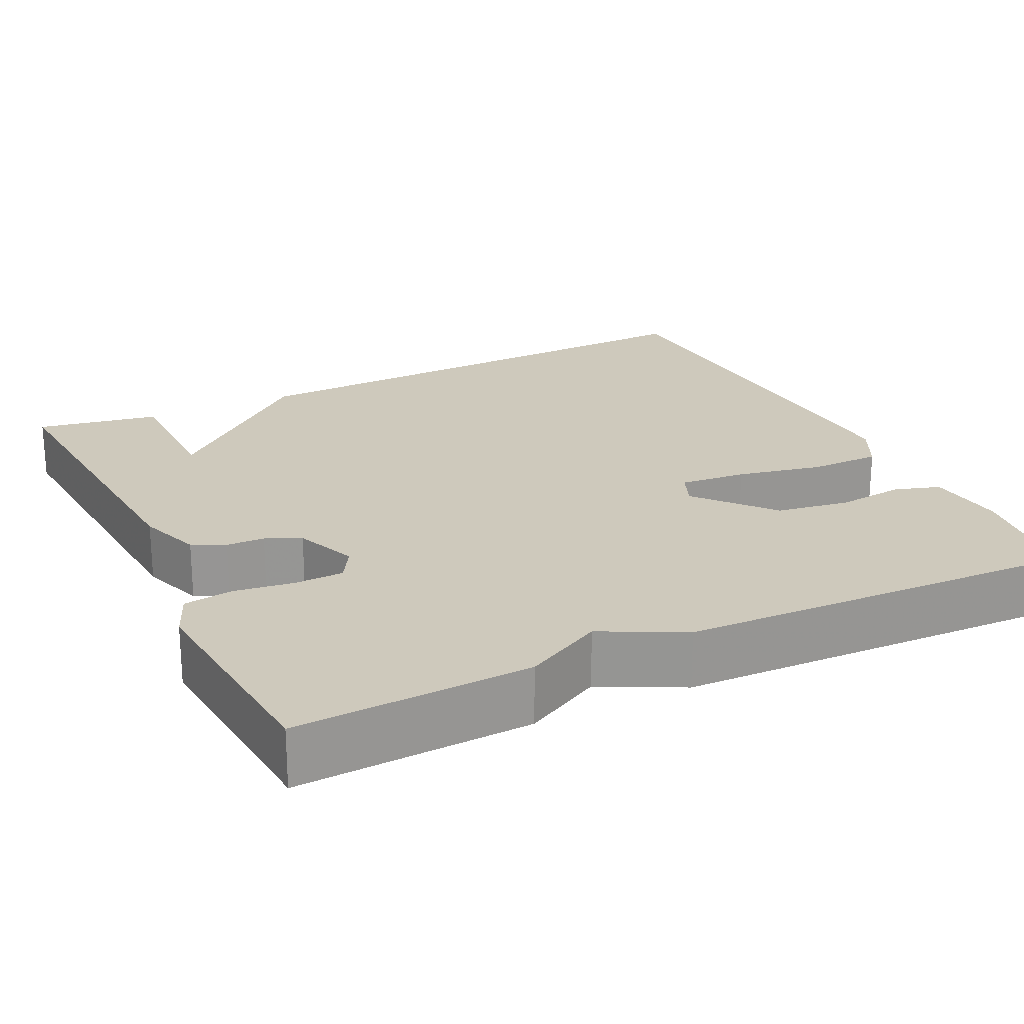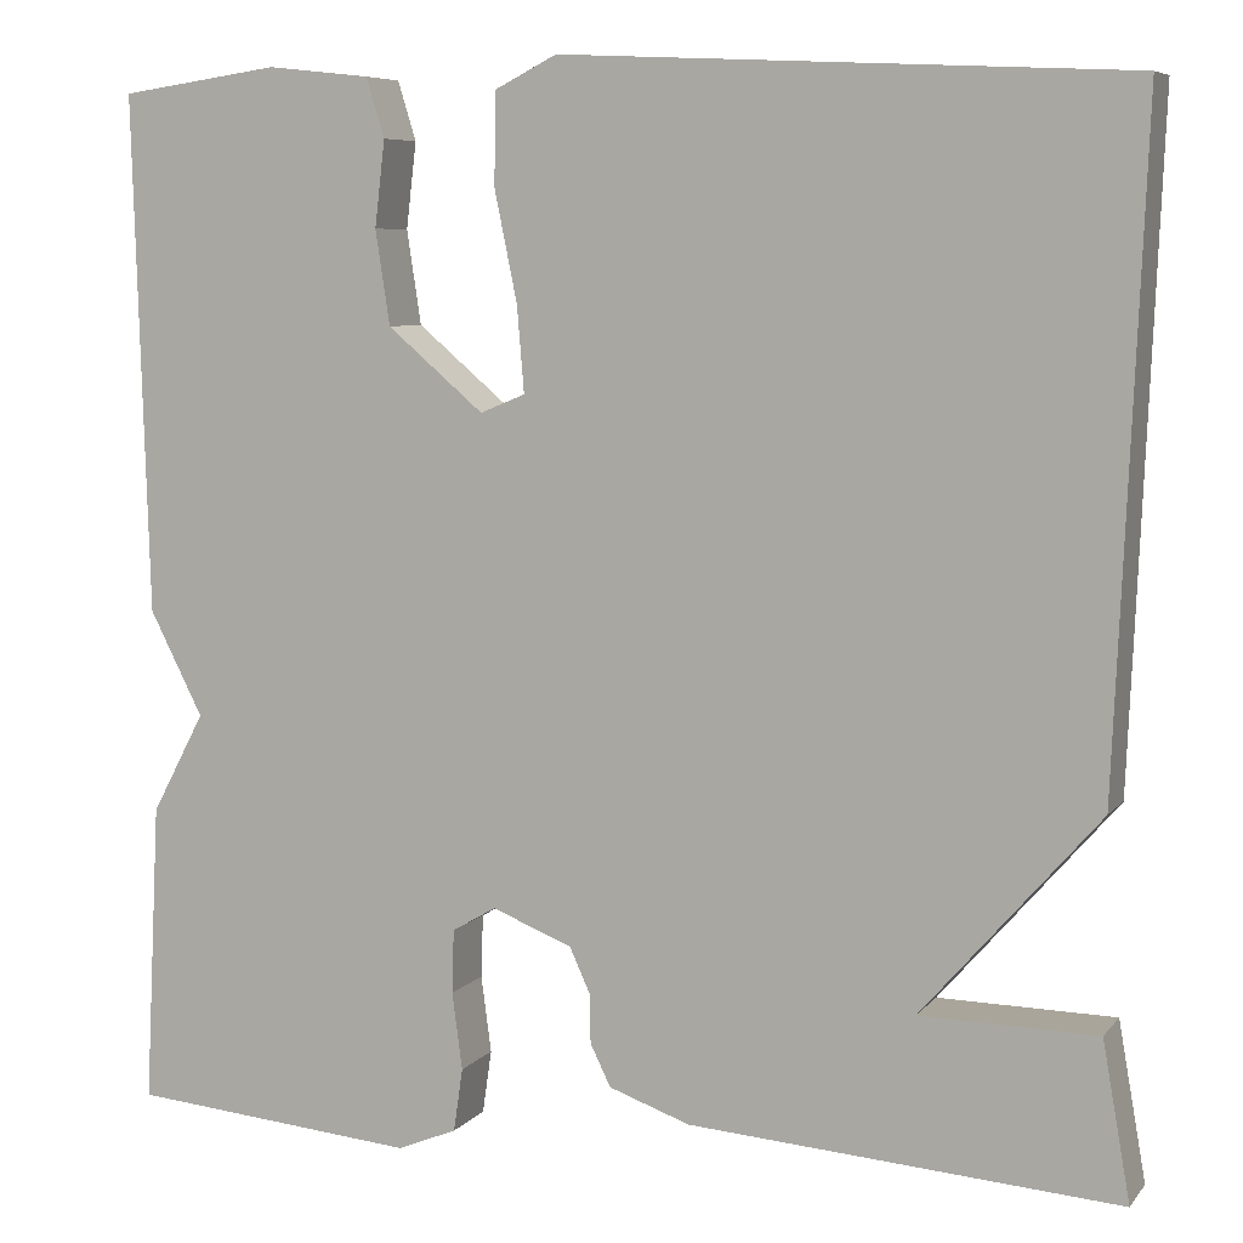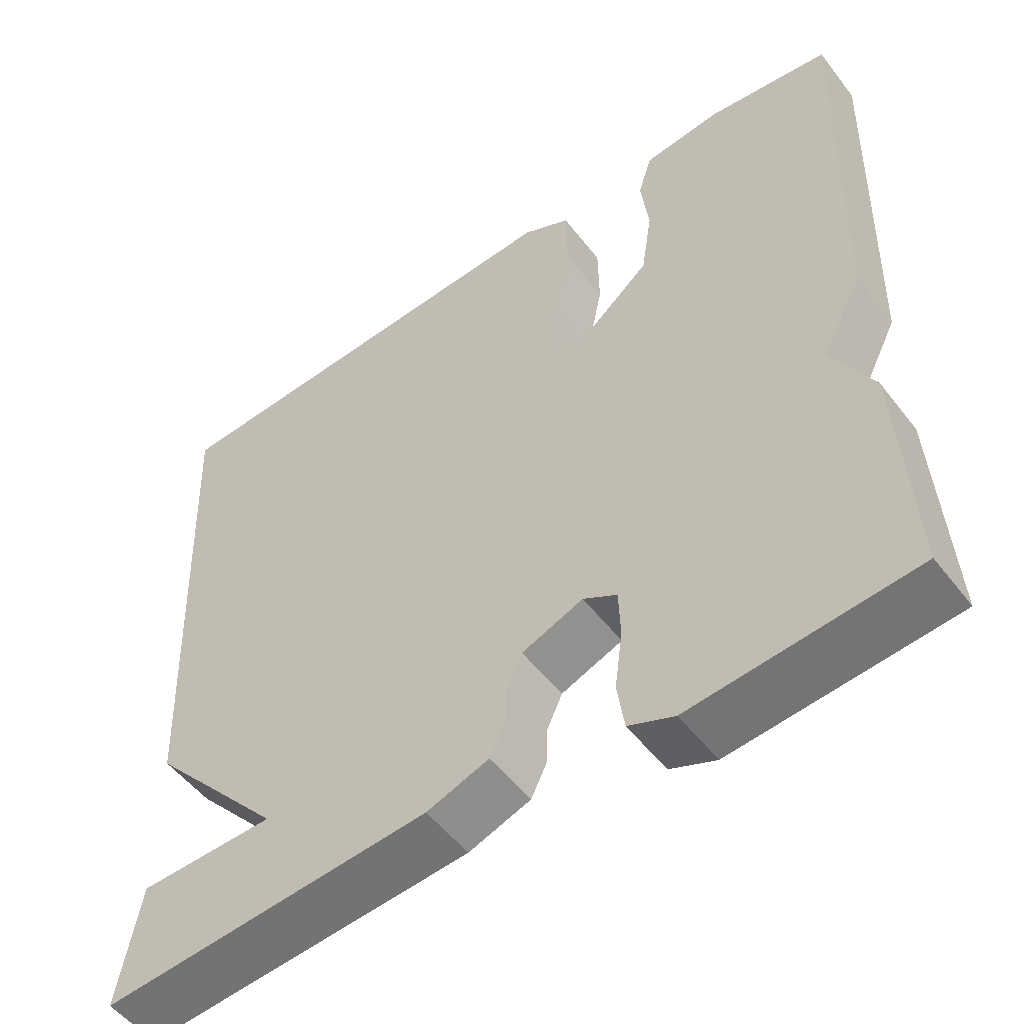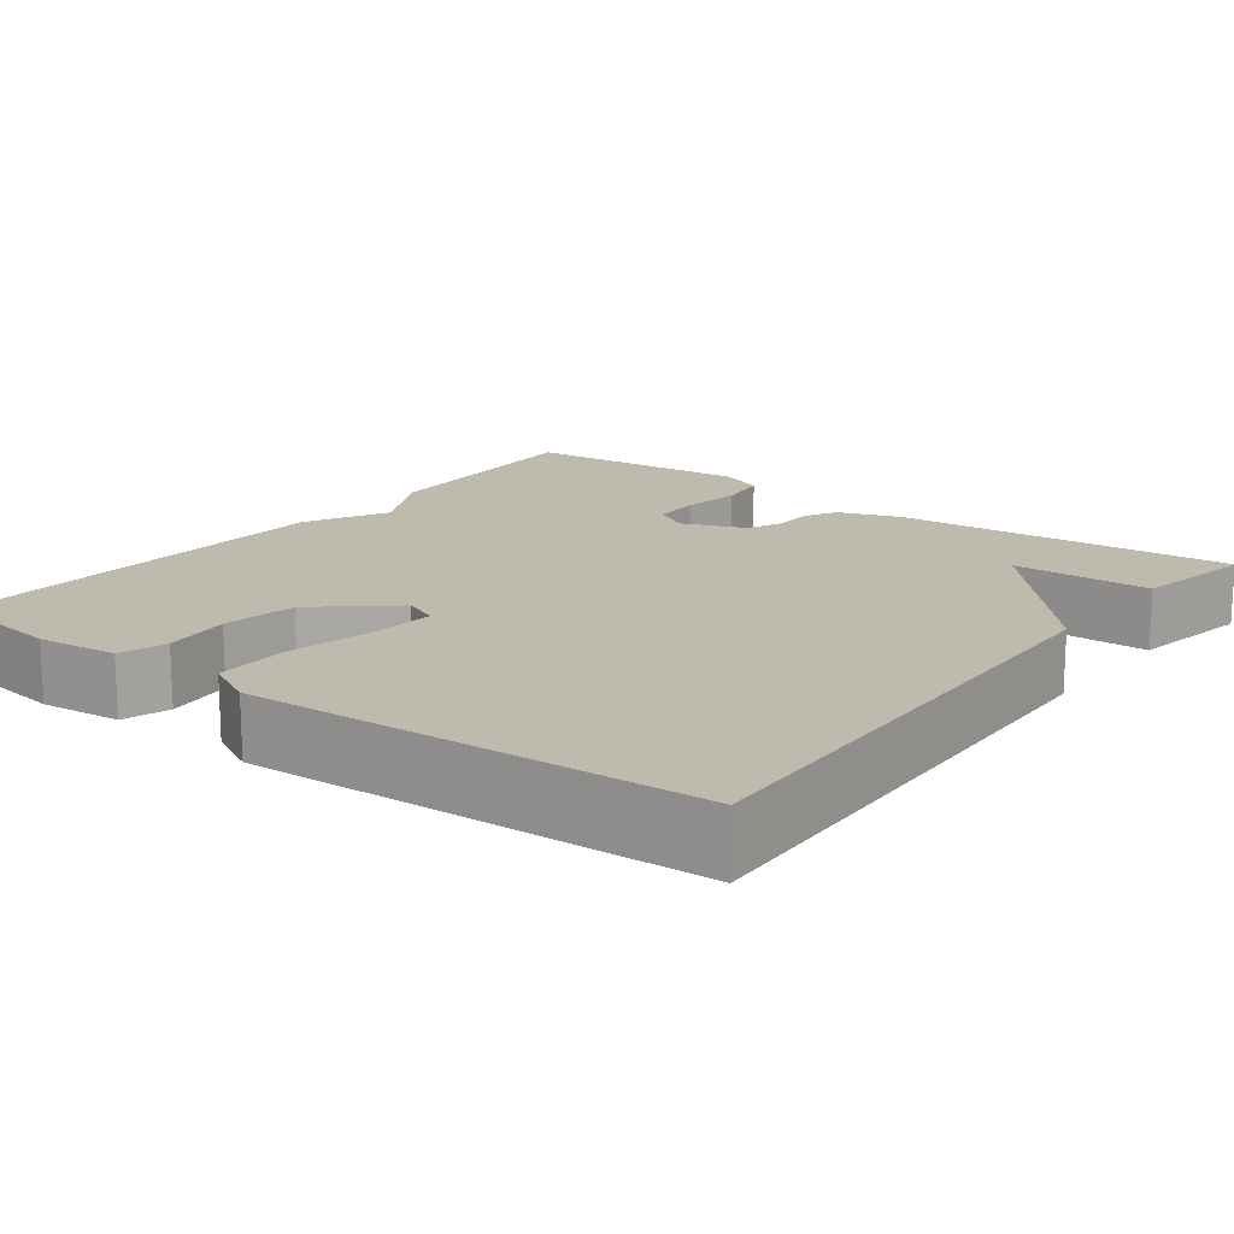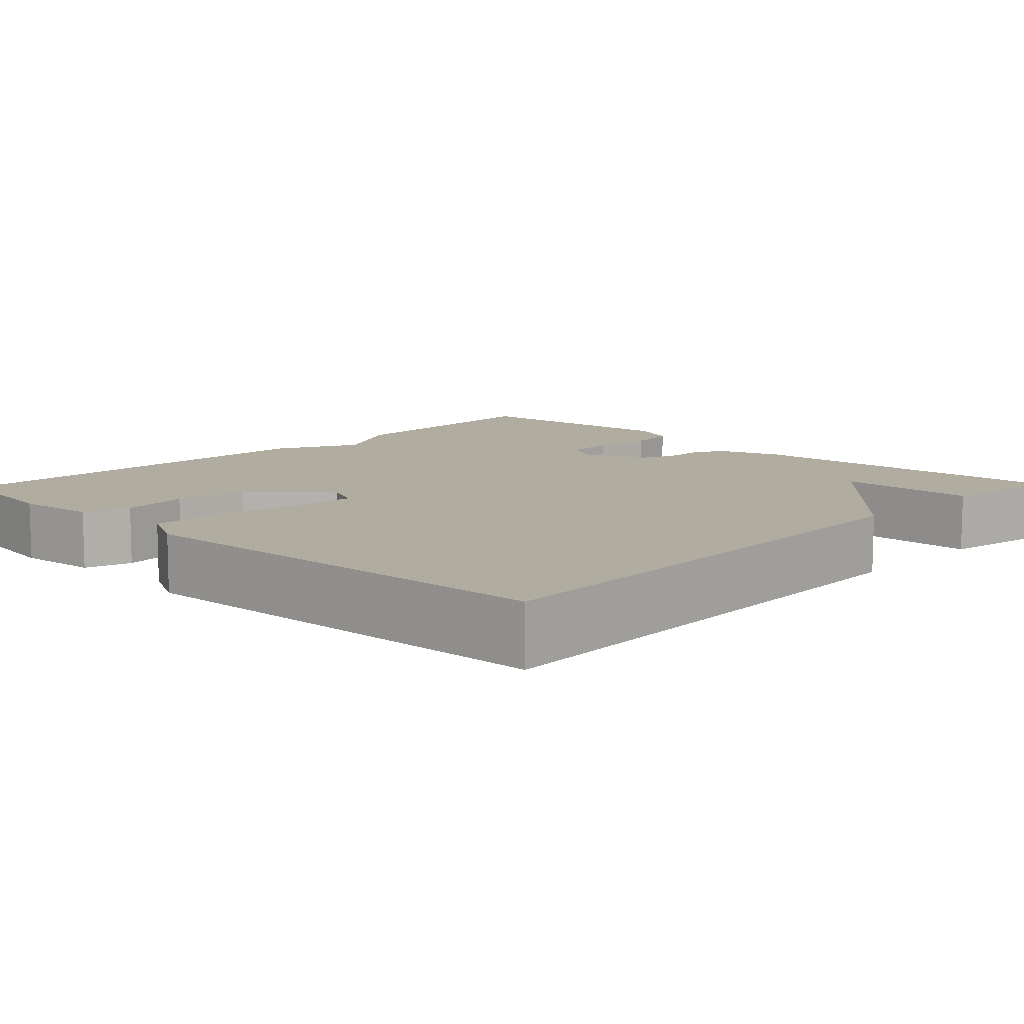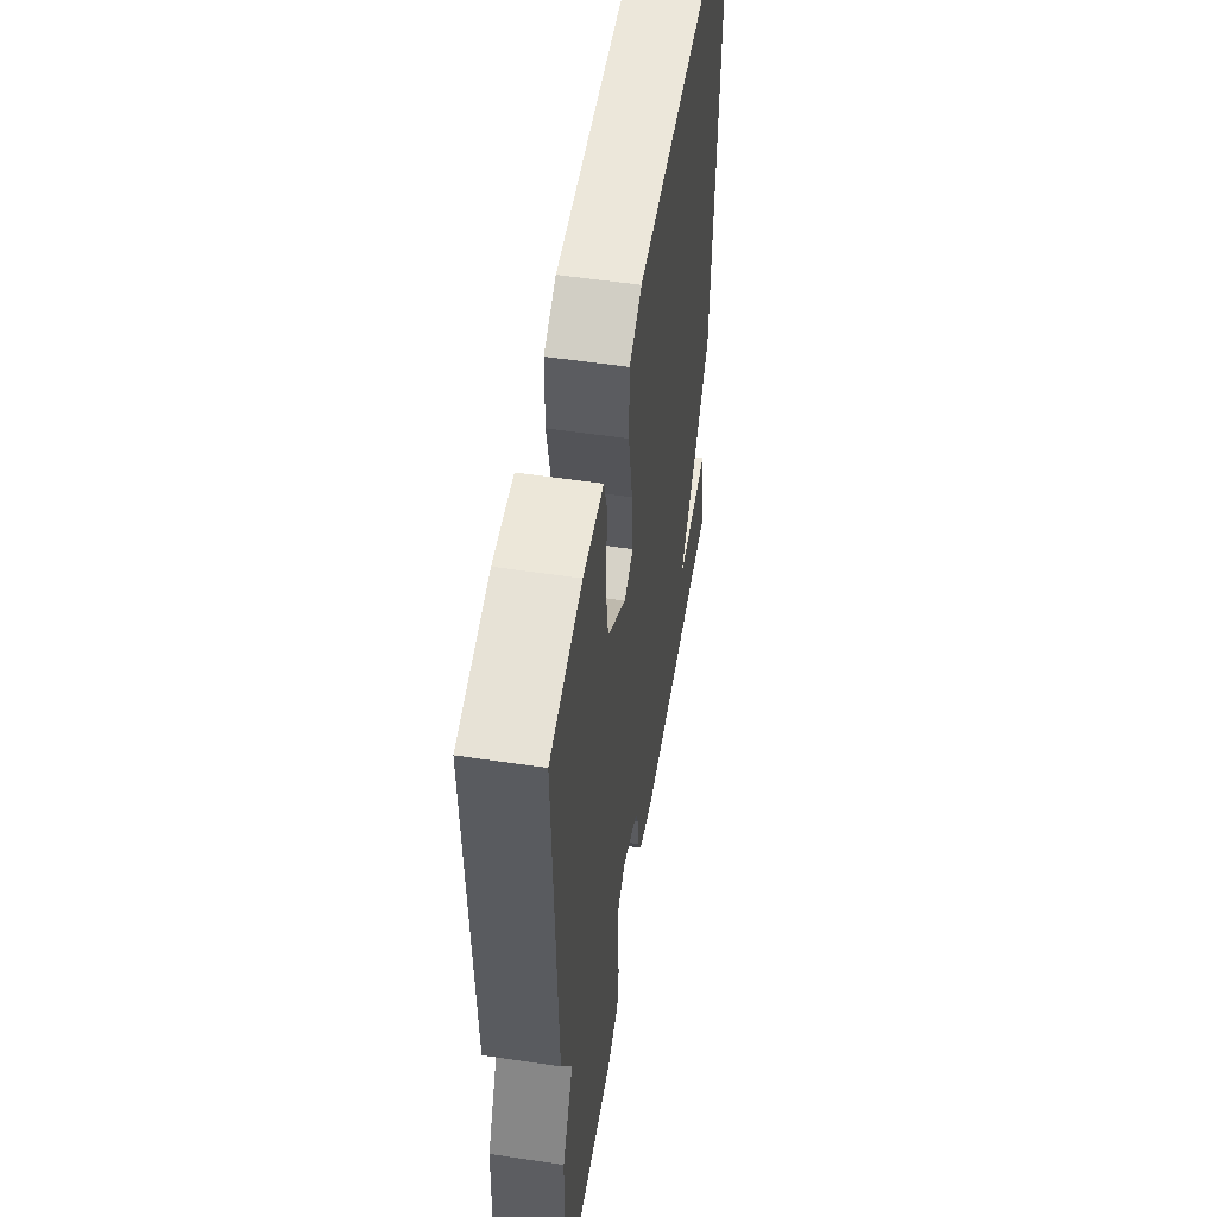
<metadata>
{"format":"obj","ext":"obj","renderer":"f3d","projection":"perspective","resolution":1024,"background":"white","views":[{"elev":22.5,"azim":-115.8,"up":"+Y"},{"elev":7.0,"azim":21.1,"up":"+Z"},{"elev":-52.9,"azim":-143.3,"up":"+Z"},{"elev":15.8,"azim":37.3,"up":"+Y"},{"elev":10.1,"azim":44.0,"up":"+Y"},{"elev":54.4,"azim":-81.0,"up":"+Z"}]}
</metadata>
<code>
v -0.5 0.07 0.5
v -0.344 0.07 0.522
v -0.244 0.07 0.511
v -0.226 0.07 0.453
v -0.236 0.07 0.369
v -0.222 0.07 0.277
v -0.128 0.07 0.197
v -0.084 0.07 0.215
v -0.091 0.07 0.299
v -0.113 0.07 0.406
v -0.112 0.07 0.496
v -0.051 0.07 0.527
v 0.5 0.07 0.5
v 0.473 0.07 -0.146
v 0.301 0.07 -0.343
v 0.473 0.07 -0.346
v 0.5 0.07 -0.5
v 0.081 0.07 -0.469
v 0.002 0.07 -0.441
v -0.018 0.07 -0.4
v -0.019 0.07 -0.352
v -0.039 0.07 -0.308
v -0.117 0.07 -0.277
v -0.16 0.07 -0.302
v -0.162 0.07 -0.364
v -0.152 0.07 -0.439
v -0.161 0.07 -0.501
v -0.219 0.07 -0.525
v -0.5 0.07 -0.5
v -0.485 0.07 -0.206
v -0.433 0.07 -0.108
v -0.485 0.07 -0.006
v -0.5 0 0.5
v -0.344 0 0.522
v -0.244 0 0.511
v -0.226 0 0.453
v -0.236 0 0.369
v -0.222 0 0.277
v -0.128 0 0.197
v -0.084 0 0.215
v -0.091 0 0.299
v -0.113 0 0.406
v -0.112 0 0.496
v -0.051 0 0.527
v 0.5 0 0.5
v 0.473 0 -0.146
v 0.301 0 -0.343
v 0.473 0 -0.346
v 0.5 0 -0.5
v 0.081 0 -0.469
v 0.002 0 -0.441
v -0.018 0 -0.4
v -0.019 0 -0.352
v -0.039 0 -0.308
v -0.117 0 -0.277
v -0.16 0 -0.302
v -0.162 0 -0.364
v -0.152 0 -0.439
v -0.161 0 -0.501
v -0.219 0 -0.525
v -0.5 0 -0.5
v -0.485 0 -0.206
v -0.433 0 -0.108
v -0.485 0 -0.006
f 3 4 5
f 2 3 5
f 1 2 5
f 32 1 5
f 31 32 5
f 29 30 31
f 28 29 31
f 27 28 31
f 26 27 31
f 25 26 31
f 31 5 6
f 25 31 6
f 24 25 6
f 23 24 6 7
f 22 23 7 8
f 21 22 8 9
f 19 20 21
f 18 19 21
f 17 18 21
f 16 17 21
f 15 16 21
f 15 21 9
f 13 14 15
f 12 13 15
f 11 12 15
f 10 11 15
f 9 10 15
f 37 36 35
f 37 35 34
f 37 34 33
f 37 33 64
f 37 64 63
f 63 62 61
f 63 61 60
f 63 60 59
f 63 59 58
f 63 58 57
f 38 37 63
f 38 63 57
f 38 57 56
f 39 38 56 55
f 40 39 55 54
f 41 40 54 53
f 53 52 51
f 53 51 50
f 53 50 49
f 53 49 48
f 53 48 47
f 41 53 47
f 47 46 45
f 47 45 44
f 47 44 43
f 47 43 42
f 47 42 41
f 1 33 34 2
f 2 34 35 3
f 3 35 36 4
f 4 36 37 5
f 5 37 38 6
f 6 38 39 7
f 7 39 40 8
f 8 40 41 9
f 9 41 42 10
f 10 42 43 11
f 11 43 44 12
f 12 44 45 13
f 13 45 46 14
f 14 46 47 15
f 15 47 48 16
f 16 48 49 17
f 17 49 50 18
f 18 50 51 19
f 19 51 52 20
f 20 52 53 21
f 21 53 54 22
f 22 54 55 23
f 23 55 56 24
f 24 56 57 25
f 25 57 58 26
f 26 58 59 27
f 27 59 60 28
f 28 60 61 29
f 29 61 62 30
f 30 62 63 31
f 31 63 64 32
f 32 64 33 1

</code>
